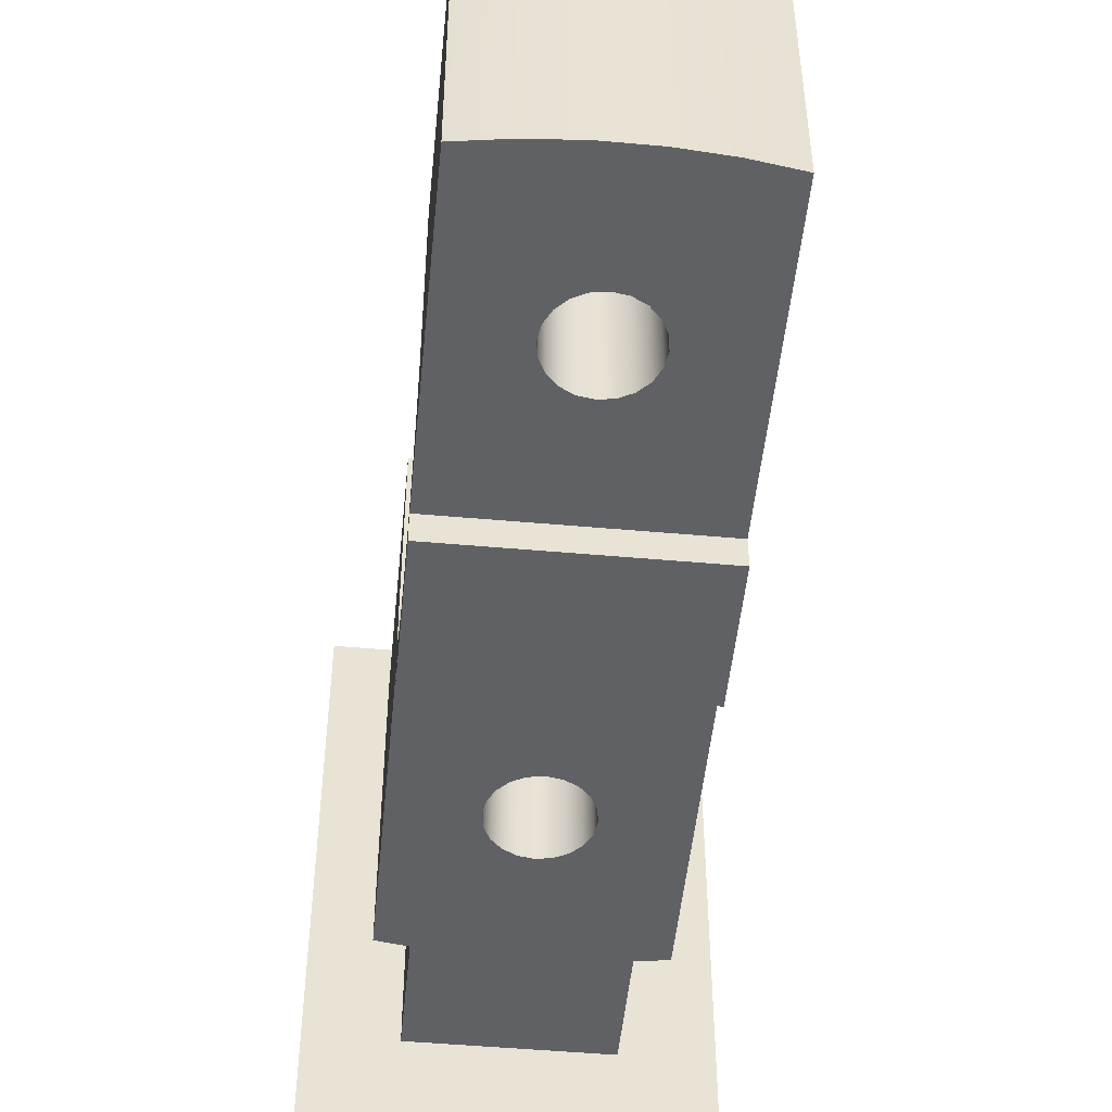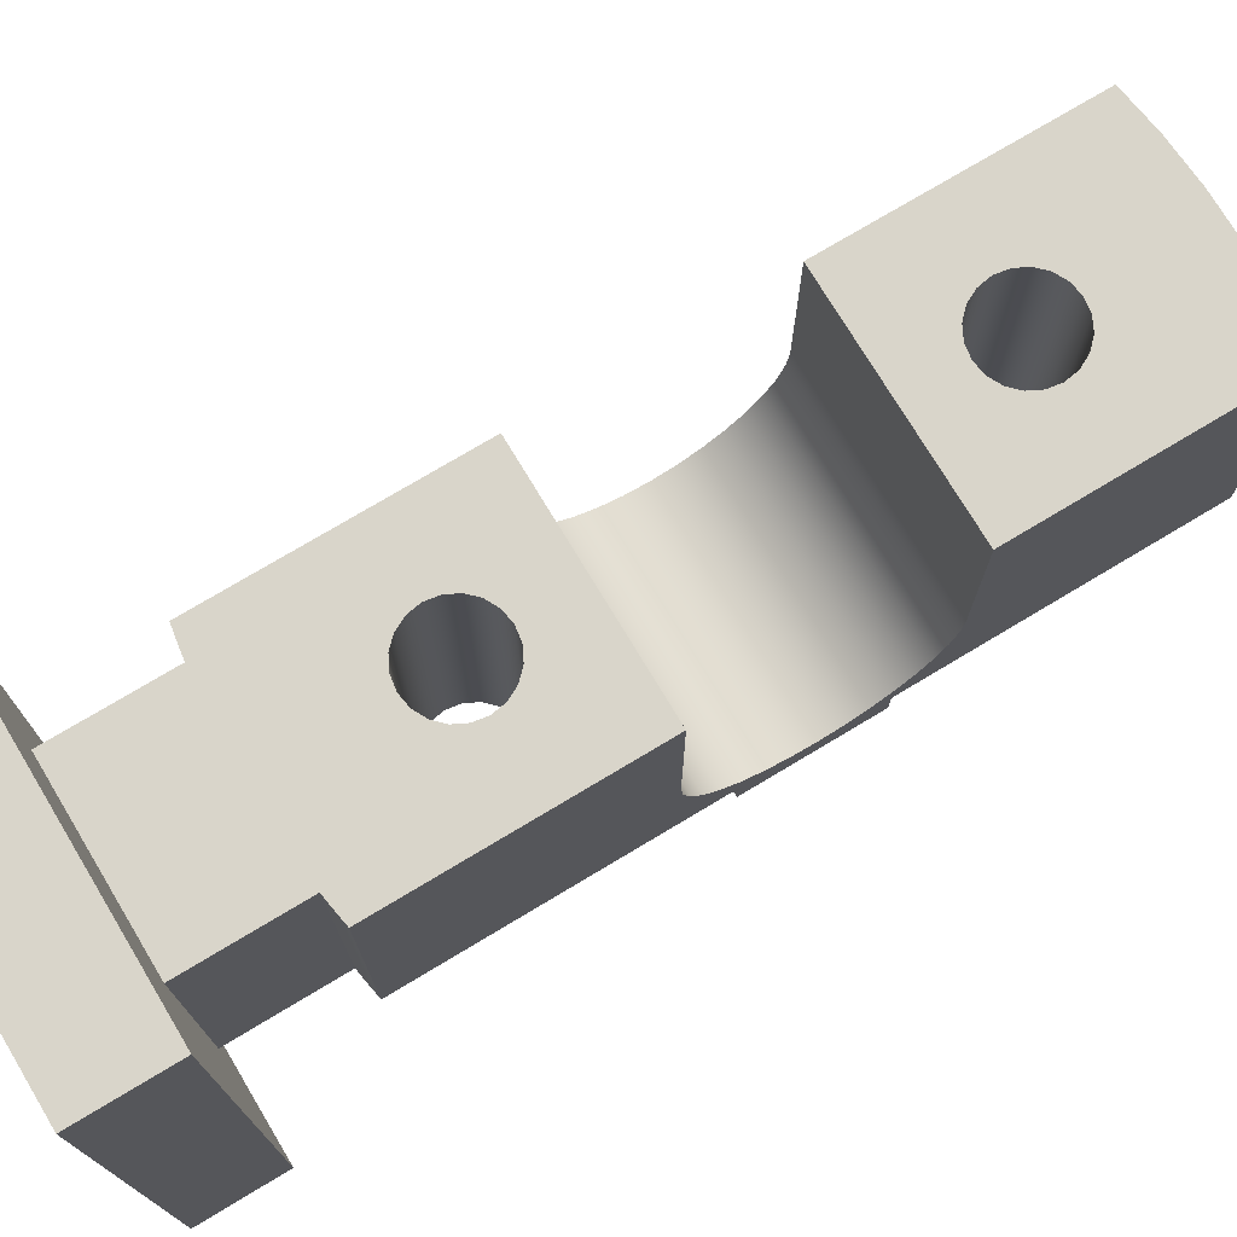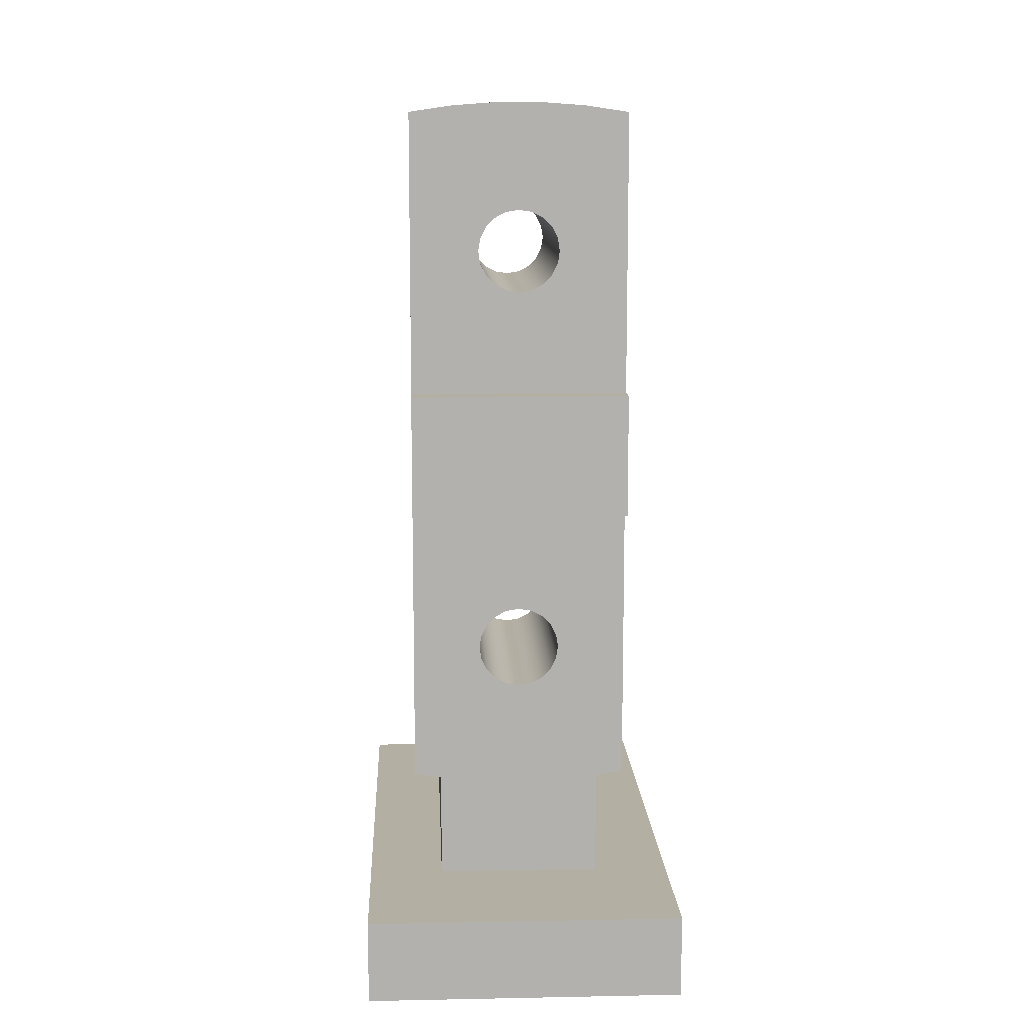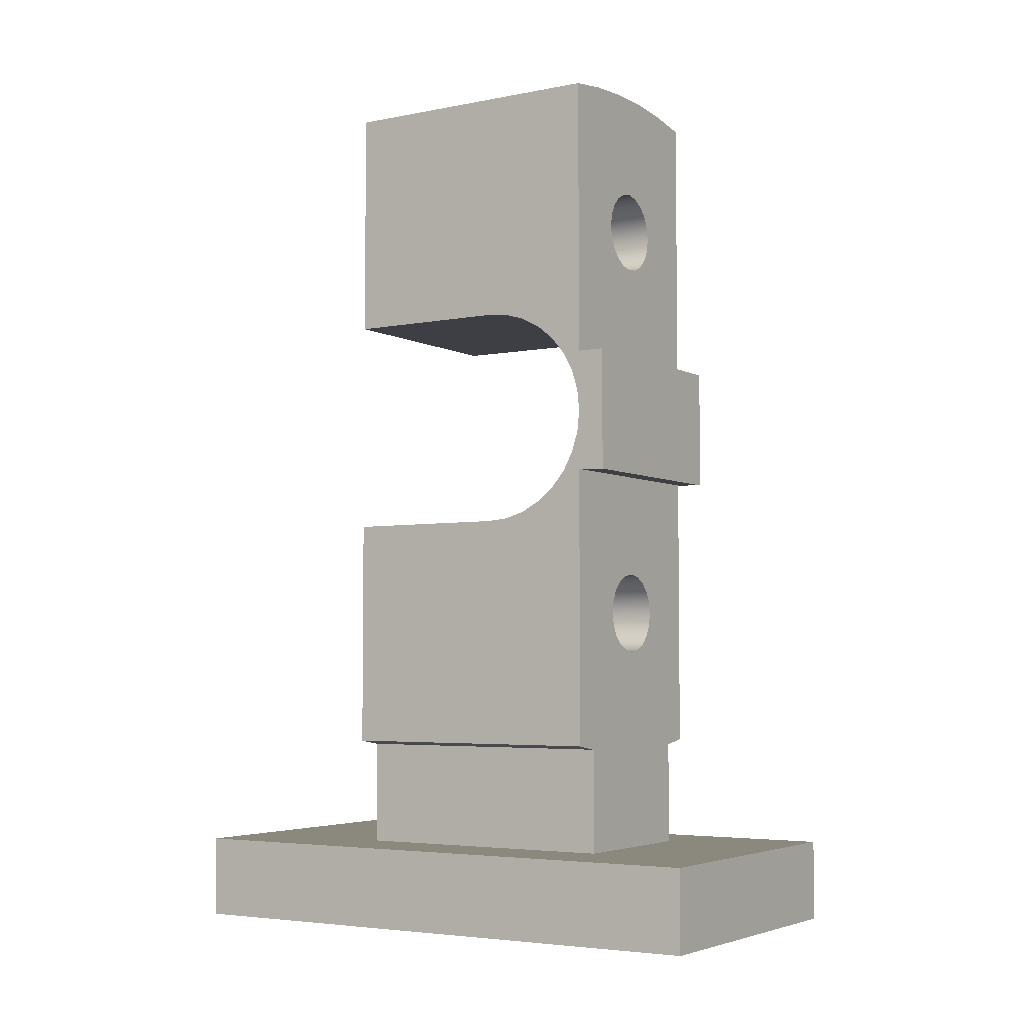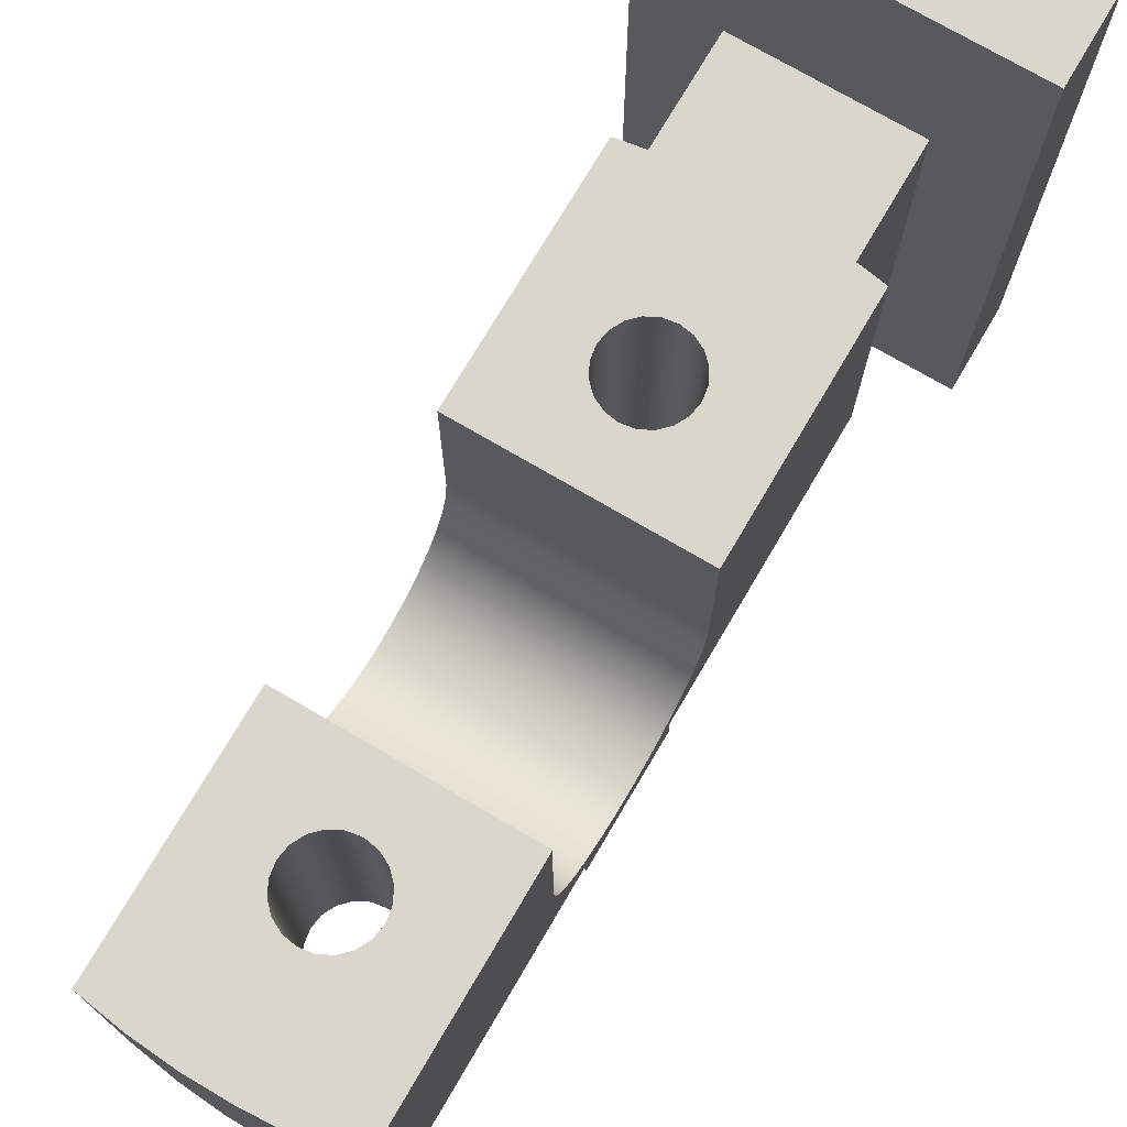
<metadata>
{"format":"obj","ext":"obj","renderer":"f3d","projection":"perspective","resolution":1024,"background":"white","views":[{"elev":-49.9,"azim":174.4,"up":"+Z"},{"elev":74.6,"azim":59.0,"up":"+Z"},{"elev":11.1,"azim":177.3,"up":"+Y"},{"elev":-4.5,"azim":122.3,"up":"+Y"},{"elev":73.9,"azim":-149.6,"up":"+Z"}]}
</metadata>
<code>
v 5.75 -16.5 -5
v 5.75 -19.5 -5
v -5.75 -19.5 -5
v -5.75 -16.5 -5
v 5.75 -19.5 16
v 5.75 -16.5 16
v -5.75 -16.5 16
v -5.75 -19.5 16
v 4 4 10
v 4 4 4
v 4 3.923 3.22
v 4 3.696 2.469
v 4 3.326 1.778
v 4 2.828 1.172
v 4 2.222 0.6741
v 4 1.531 0.3045
v 4 0.7804 0.07686
v 4 3.476e-10 -3.086e-13
v 4 -0.7804 0.07686
v 4 -1.531 0.3045
v 4 -2.222 0.6741
v 4 -2.828 1.172
v 4 -3.326 1.778
v 4 -3.696 2.469
v 4 -3.923 3.22
v 4 -4 4
v 4 -4 10
v 4 -12.5 10
v 4 -12.5 0
v 4 -2.206 -2.22e-16
v 4 -2.25 -1
v 4 2.25 -1
v 4 2.25 0
v 4 12.5 0
v 4 12.5 10
v -4 -12.5 0
v -3.668 -12.56 0
v -3.334 -12.61 0
v -3 -12.66 0
v -3 -12.66 10
v -3.334 -12.61 10
v -3.668 -12.56 10
v -4 -12.5 10
v 5.75 -16.5 -5
v 5.75 -16.5 16
v 5.75 -19.5 16
v 5.75 -19.5 -5
v -1.5 -7.5 10
v -1.427 -7.964 10
v -1.214 -8.382 10
v -0.8817 -8.714 10
v -0.4635 -8.927 10
v 9.185e-17 -9 10
v 0.4635 -8.927 10
v 0.8817 -8.714 10
v 1.214 -8.382 10
v 1.427 -7.964 10
v 1.5 -7.5 10
v 1.427 -7.036 10
v 1.214 -6.618 10
v 0.8817 -6.286 10
v 0.4635 -6.073 10
v 9.185e-17 -6 10
v -0.4635 -6.073 10
v -0.8817 -6.286 10
v -1.214 -6.618 10
v -1.427 -7.036 10
v -1.5 -7.5 0
v -1.427 -7.036 0
v -1.214 -6.618 0
v -0.8817 -6.286 0
v -0.4635 -6.073 0
v 9.185e-17 -6 0
v 0.4635 -6.073 0
v 0.8817 -6.286 0
v 1.214 -6.618 0
v 1.427 -7.036 0
v 1.5 -7.5 0
v 1.427 -7.964 0
v 1.214 -8.382 0
v 0.8817 -8.714 0
v 0.4635 -8.927 0
v 9.185e-17 -9 0
v -0.4635 -8.927 0
v -0.8817 -8.714 0
v -1.214 -8.382 0
v -1.427 -7.964 0
v -1.5 -7.5 10
v -1.5 -7.5 0
v 3 -16.5 0
v -3 -16.5 0
v -3 -12.66 0
v -3.334 -12.61 0
v -3.668 -12.56 0
v -4 -12.5 0
v -4 -2.206 -2.22e-16
v 4 -2.206 -2.22e-16
v 4 -12.5 0
v 3.668 -12.56 0
v 3.334 -12.61 0
v 3 -12.66 0
v -1.5 -7.5 0
v -1.427 -7.964 0
v -1.214 -8.382 0
v -0.8817 -8.714 0
v -0.4635 -8.927 0
v 9.185e-17 -9 0
v 0.4635 -8.927 0
v 0.8817 -8.714 0
v 1.214 -8.382 0
v 1.427 -7.964 0
v 1.5 -7.5 0
v 1.427 -7.036 0
v 1.214 -6.618 0
v 0.8817 -6.286 0
v 0.4635 -6.073 0
v 9.185e-17 -6 0
v -0.4635 -6.073 0
v -0.8817 -6.286 0
v -1.214 -6.618 0
v -1.427 -7.036 0
v 4 2.25 0
v 4 2.25 -1
v -4 2.25 -1
v -4 2.25 0
v -4 4 4
v -4 3.923 3.22
v -4 3.696 2.469
v -4 3.326 1.778
v -4 2.828 1.172
v -4 2.222 0.6741
v -4 1.531 0.3045
v -4 0.7804 0.07686
v -4 3.476e-10 -3.086e-13
v -4 -0.7804 0.07686
v -4 -1.531 0.3045
v -4 -2.222 0.6741
v -4 -2.828 1.172
v -4 -3.326 1.778
v -4 -3.696 2.469
v -4 -3.923 3.22
v -4 -4 4
v 4 -4 4
v 4 -3.923 3.22
v 4 -3.696 2.469
v 4 -3.326 1.778
v 4 -2.828 1.172
v 4 -2.222 0.6741
v 4 -1.531 0.3045
v 4 -0.7804 0.07686
v 4 3.476e-10 -3.086e-13
v 4 0.7804 0.07686
v 4 1.531 0.3045
v 4 2.222 0.6741
v 4 2.828 1.172
v 4 3.326 1.778
v 4 3.696 2.469
v 4 3.923 3.22
v 4 4 4
v 5.75 -19.5 -5
v 5.75 -19.5 16
v -5.75 -19.5 16
v -5.75 -19.5 -5
v -5.75 -19.5 -5
v -5.75 -19.5 16
v -5.75 -16.5 16
v -5.75 -16.5 -5
v -1.5 7.5 10
v -1.427 7.964 10
v -1.214 8.382 10
v -0.8817 8.714 10
v -0.4635 8.927 10
v 9.185e-17 9 10
v 0.4635 8.927 10
v 0.8817 8.714 10
v 1.214 8.382 10
v 1.427 7.964 10
v 1.5 7.5 10
v 1.427 7.036 10
v 1.214 6.618 10
v 0.8817 6.286 10
v 0.4635 6.073 10
v 9.185e-17 6 10
v -0.4635 6.073 10
v -0.8817 6.286 10
v -1.214 6.618 10
v -1.427 7.036 10
v -4 4 10
v 4 4 10
v 4 12.5 10
v 2.409 12.73 10
v 0.8043 12.85 10
v -0.8043 12.85 10
v -2.409 12.73 10
v -4 12.5 10
v -4 4 10
v -4 4 4
v 4 4 4
v 4 4 10
v -3 -16.5 10
v -3 -16.5 0
v 3 -16.5 0
v 3 -16.5 10
v -5.75 -16.5 -5
v -5.75 -16.5 16
v 5.75 -16.5 16
v 5.75 -16.5 -5
v 4 12.5 0
v 2.409 12.73 0
v 0.8043 12.85 0
v -0.8043 12.85 0
v -2.409 12.73 0
v -4 12.5 0
v -4 12.5 10
v -2.409 12.73 10
v -0.8043 12.85 10
v 0.8043 12.85 10
v 2.409 12.73 10
v 4 12.5 10
v 4 -2.25 -1
v 4 -2.206 -2.22e-16
v -4 -2.206 -2.22e-16
v -4 -2.25 -1
v 4 2.25 0
v -4 2.25 0
v -4 12.5 0
v -2.409 12.73 0
v -0.8043 12.85 0
v 0.8043 12.85 0
v 2.409 12.73 0
v 4 12.5 0
v -1.5 7.5 0
v -1.427 7.036 0
v -1.214 6.618 0
v -0.8817 6.286 0
v -0.4635 6.073 0
v 9.185e-17 6 0
v 0.4635 6.073 0
v 0.8817 6.286 0
v 1.214 6.618 0
v 1.427 7.036 0
v 1.5 7.5 0
v 1.427 7.964 0
v 1.214 8.382 0
v 0.8817 8.714 0
v 0.4635 8.927 0
v 9.185e-17 9 0
v -0.4635 8.927 0
v -0.8817 8.714 0
v -1.214 8.382 0
v -1.427 7.964 0
v 3 -12.66 0
v 3.334 -12.61 0
v 3.668 -12.56 0
v 4 -12.5 0
v 4 -12.5 10
v 3.668 -12.56 10
v 3.334 -12.61 10
v 3 -12.66 10
v -1.5 7.5 10
v -1.427 7.036 10
v -1.214 6.618 10
v -0.8817 6.286 10
v -0.4635 6.073 10
v 9.185e-17 6 10
v 0.4635 6.073 10
v 0.8817 6.286 10
v 1.214 6.618 10
v 1.427 7.036 10
v 1.5 7.5 10
v 1.427 7.964 10
v 1.214 8.382 10
v 0.8817 8.714 10
v 0.4635 8.927 10
v 9.185e-17 9 10
v -0.4635 8.927 10
v -0.8817 8.714 10
v -1.214 8.382 10
v -1.427 7.964 10
v -1.5 7.5 0
v -1.427 7.964 0
v -1.214 8.382 0
v -0.8817 8.714 0
v -0.4635 8.927 0
v 9.185e-17 9 0
v 0.4635 8.927 0
v 0.8817 8.714 0
v 1.214 8.382 0
v 1.427 7.964 0
v 1.5 7.5 0
v 1.427 7.036 0
v 1.214 6.618 0
v 0.8817 6.286 0
v 0.4635 6.073 0
v 9.185e-17 6 0
v -0.4635 6.073 0
v -0.8817 6.286 0
v -1.214 6.618 0
v -1.427 7.036 0
v -1.5 7.5 10
v -1.5 7.5 0
v -3 -12.66 0
v -3 -16.5 0
v -3 -16.5 10
v -3 -12.66 10
v 4 2.25 -1
v 4 -2.25 -1
v -4 -2.25 -1
v -4 2.25 -1
v 3 -16.5 0
v 3 -12.66 0
v 3 -12.66 10
v 3 -16.5 10
v -4 -4 4
v -4 -4 10
v 4 -4 10
v 4 -4 4
v -4 4 4
v -4 4 10
v -4 12.5 10
v -4 12.5 0
v -4 2.25 0
v -4 2.25 -1
v -4 -2.25 -1
v -4 -2.206 -2.22e-16
v -4 -12.5 0
v -4 -12.5 10
v -4 -4 10
v -4 -4 4
v -4 -3.923 3.22
v -4 -3.696 2.469
v -4 -3.326 1.778
v -4 -2.828 1.172
v -4 -2.222 0.6741
v -4 -1.531 0.3045
v -4 -0.7804 0.07686
v -4 3.476e-10 -3.086e-13
v -4 0.7804 0.07686
v -4 1.531 0.3045
v -4 2.222 0.6741
v -4 2.828 1.172
v -4 3.326 1.778
v -4 3.696 2.469
v -4 3.923 3.22
v -1.5 -7.5 10
v -1.427 -7.036 10
v -1.214 -6.618 10
v -0.8817 -6.286 10
v -0.4635 -6.073 10
v 9.185e-17 -6 10
v 0.4635 -6.073 10
v 0.8817 -6.286 10
v 1.214 -6.618 10
v 1.427 -7.036 10
v 1.5 -7.5 10
v 1.427 -7.964 10
v 1.214 -8.382 10
v 0.8817 -8.714 10
v 0.4635 -8.927 10
v 9.185e-17 -9 10
v -0.4635 -8.927 10
v -0.8817 -8.714 10
v -1.214 -8.382 10
v -1.427 -7.964 10
v -3 -16.5 10
v 3 -16.5 10
v 3 -12.66 10
v 3.334 -12.61 10
v 3.668 -12.56 10
v 4 -12.5 10
v 4 -4 10
v -4 -4 10
v -4 -12.5 10
v -3.668 -12.56 10
v -3.334 -12.61 10
v -3 -12.66 10
f 1 2 4
f 4 2 3
f 5 6 8
f 8 6 7
f 9 10 35
f 35 10 34
f 34 10 11
f 34 11 12
f 12 13 34
f 34 13 14
f 34 14 33
f 33 14 15
f 33 15 16
f 16 17 33
f 33 17 32
f 32 17 18
f 32 18 31
f 31 18 19
f 31 19 30
f 30 19 20
f 30 20 21
f 21 22 30
f 30 22 29
f 29 22 23
f 29 23 24
f 24 25 29
f 29 25 26
f 29 26 28
f 28 26 27
f 43 36 42
f 42 36 37
f 42 37 41
f 41 37 38
f 41 38 40
f 40 38 39
f 45 46 44
f 44 46 47
f 49 87 48
f 48 87 89
f 88 68 67
f 67 68 69
f 67 69 66
f 66 69 70
f 66 70 65
f 65 70 71
f 65 71 64
f 64 71 72
f 64 72 63
f 63 72 73
f 63 73 62
f 62 73 74
f 62 74 61
f 61 74 75
f 61 75 60
f 60 75 76
f 60 76 59
f 59 76 77
f 59 77 58
f 58 77 78
f 58 78 57
f 57 78 79
f 57 79 56
f 56 79 80
f 56 80 55
f 55 80 81
f 55 81 54
f 54 81 82
f 54 82 53
f 53 82 83
f 53 83 52
f 52 83 84
f 52 84 51
f 51 84 85
f 51 85 50
f 50 85 86
f 50 86 49
f 49 86 87
f 90 91 101
f 101 91 92
f 101 92 107
f 107 92 106
f 106 92 105
f 105 92 104
f 104 92 103
f 103 92 93
f 103 93 94
f 103 94 102
f 102 94 95
f 102 95 96
f 97 117 96
f 96 117 118
f 96 118 119
f 98 112 97
f 97 112 113
f 97 113 114
f 98 99 112
f 112 99 111
f 111 99 100
f 111 100 101
f 107 108 101
f 101 108 109
f 101 109 110
f 110 111 101
f 114 115 97
f 97 115 116
f 97 116 117
f 119 120 96
f 96 120 121
f 96 121 102
f 122 123 125
f 125 123 124
f 159 126 158
f 158 126 127
f 158 127 157
f 157 127 128
f 157 128 156
f 156 128 129
f 156 129 155
f 155 129 130
f 155 130 154
f 154 130 131
f 154 131 153
f 153 131 132
f 153 132 152
f 152 132 133
f 152 133 151
f 151 133 134
f 151 134 150
f 150 134 135
f 150 135 149
f 149 135 136
f 149 136 148
f 148 136 137
f 148 137 147
f 147 137 138
f 147 138 146
f 146 138 139
f 146 139 145
f 145 139 140
f 145 140 144
f 144 140 141
f 144 141 143
f 143 141 142
f 161 162 160
f 160 162 163
f 165 166 164
f 164 166 167
f 169 195 168
f 168 195 188
f 168 188 187
f 187 188 186
f 186 188 185
f 185 188 184
f 184 188 183
f 183 188 189
f 183 189 182
f 182 189 181
f 181 189 180
f 180 189 179
f 179 189 178
f 178 189 190
f 178 190 177
f 177 190 176
f 176 190 191
f 176 191 175
f 175 191 192
f 175 192 174
f 174 192 173
f 173 192 193
f 173 193 172
f 172 193 171
f 171 193 194
f 171 194 170
f 170 194 195
f 170 195 169
f 196 197 199
f 199 197 198
f 201 204 200
f 200 204 205
f 200 205 206
f 201 202 204
f 204 202 207
f 207 202 203
f 207 203 206
f 206 203 200
f 219 208 218
f 218 208 209
f 218 209 217
f 217 209 210
f 217 210 216
f 216 210 211
f 216 211 215
f 215 211 212
f 215 212 214
f 214 212 213
f 220 221 223
f 223 221 222
f 225 237 224
f 224 237 238
f 224 238 239
f 226 232 225
f 225 232 233
f 225 233 234
f 227 250 226
f 226 250 251
f 226 251 232
f 250 227 249
f 249 227 228
f 249 228 248
f 248 228 247
f 247 228 229
f 247 229 246
f 246 229 245
f 245 229 230
f 245 230 244
f 244 230 231
f 244 231 243
f 243 231 242
f 242 231 224
f 242 224 241
f 241 224 240
f 240 224 239
f 234 235 225
f 225 235 236
f 225 236 237
f 259 252 258
f 258 252 253
f 258 253 257
f 257 253 254
f 257 254 256
f 256 254 255
f 261 299 260
f 260 299 301
f 300 280 279
f 279 280 281
f 279 281 278
f 278 281 282
f 278 282 277
f 277 282 283
f 277 283 276
f 276 283 284
f 276 284 275
f 275 284 285
f 275 285 274
f 274 285 286
f 274 286 273
f 273 286 287
f 273 287 272
f 272 287 288
f 272 288 271
f 271 288 289
f 271 289 270
f 270 289 290
f 270 290 269
f 269 290 291
f 269 291 268
f 268 291 292
f 268 292 267
f 267 292 293
f 267 293 266
f 266 293 294
f 266 294 265
f 265 294 295
f 265 295 264
f 264 295 296
f 264 296 263
f 263 296 297
f 263 297 262
f 262 297 298
f 262 298 261
f 261 298 299
f 302 303 305
f 305 303 304
f 306 307 309
f 309 307 308
f 310 311 313
f 313 311 312
f 314 315 317
f 317 315 316
f 319 320 318
f 318 320 321
f 318 321 344
f 344 321 343
f 343 321 342
f 342 321 341
f 341 321 322
f 341 322 340
f 340 322 339
f 339 322 338
f 338 322 323
f 338 323 337
f 337 323 324
f 337 324 336
f 336 324 325
f 336 325 335
f 335 325 334
f 334 325 333
f 333 325 326
f 333 326 332
f 332 326 331
f 331 326 330
f 330 326 329
f 329 326 327
f 329 327 328
f 346 372 345
f 345 372 373
f 345 373 364
f 364 373 374
f 364 374 375
f 346 347 372
f 372 347 348
f 372 348 349
f 349 350 372
f 372 350 371
f 371 350 351
f 371 351 352
f 352 353 371
f 371 353 354
f 371 354 355
f 371 355 370
f 370 355 356
f 370 356 369
f 369 356 368
f 368 356 367
f 367 356 357
f 367 357 358
f 358 359 367
f 367 359 360
f 367 360 376
f 376 360 361
f 376 361 362
f 362 363 376
f 376 363 364
f 376 364 375
f 365 366 376
f 376 366 367

</code>
